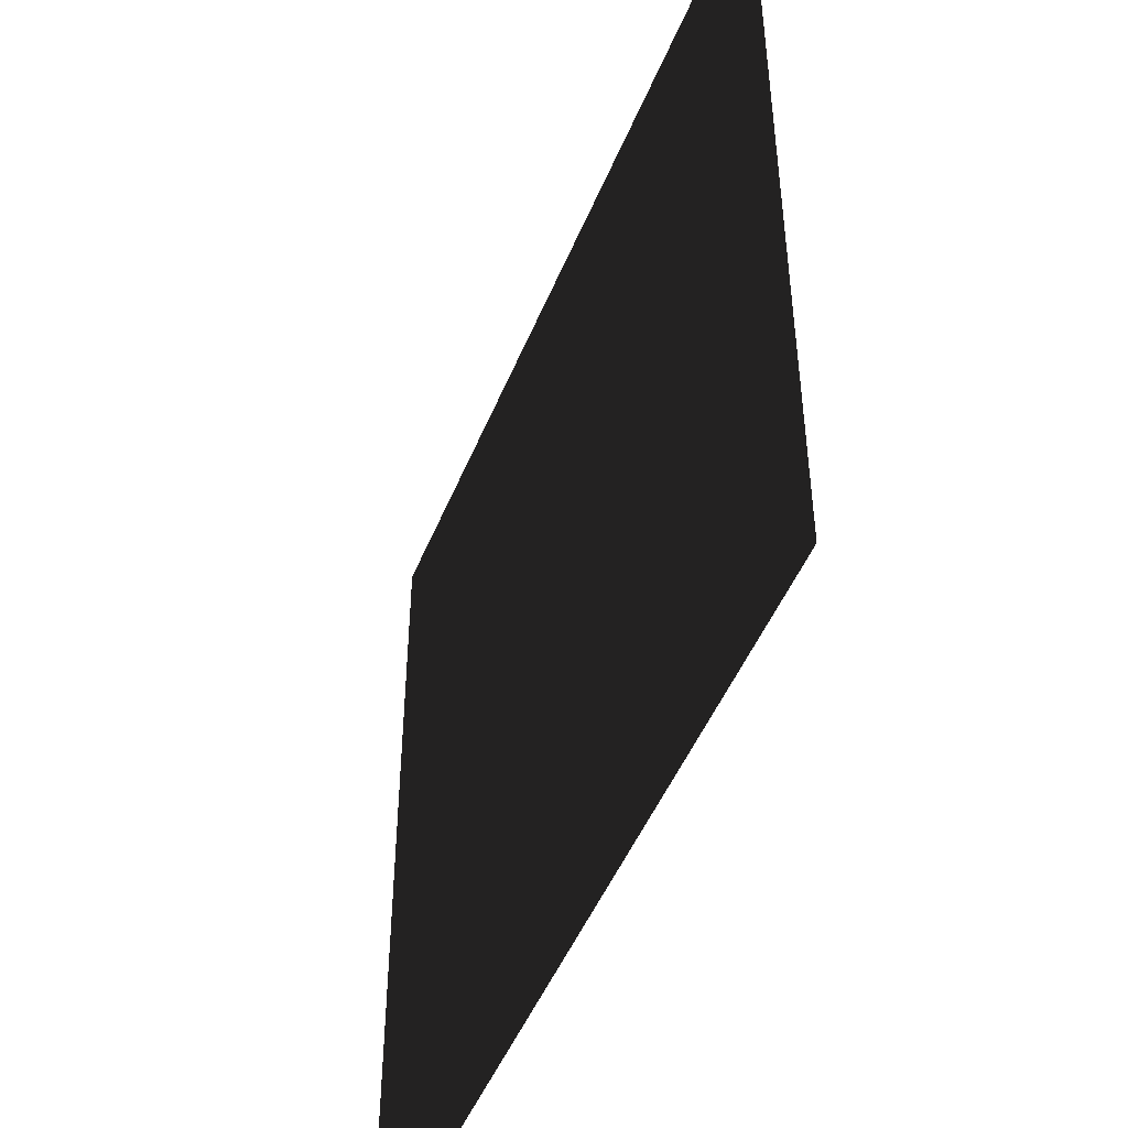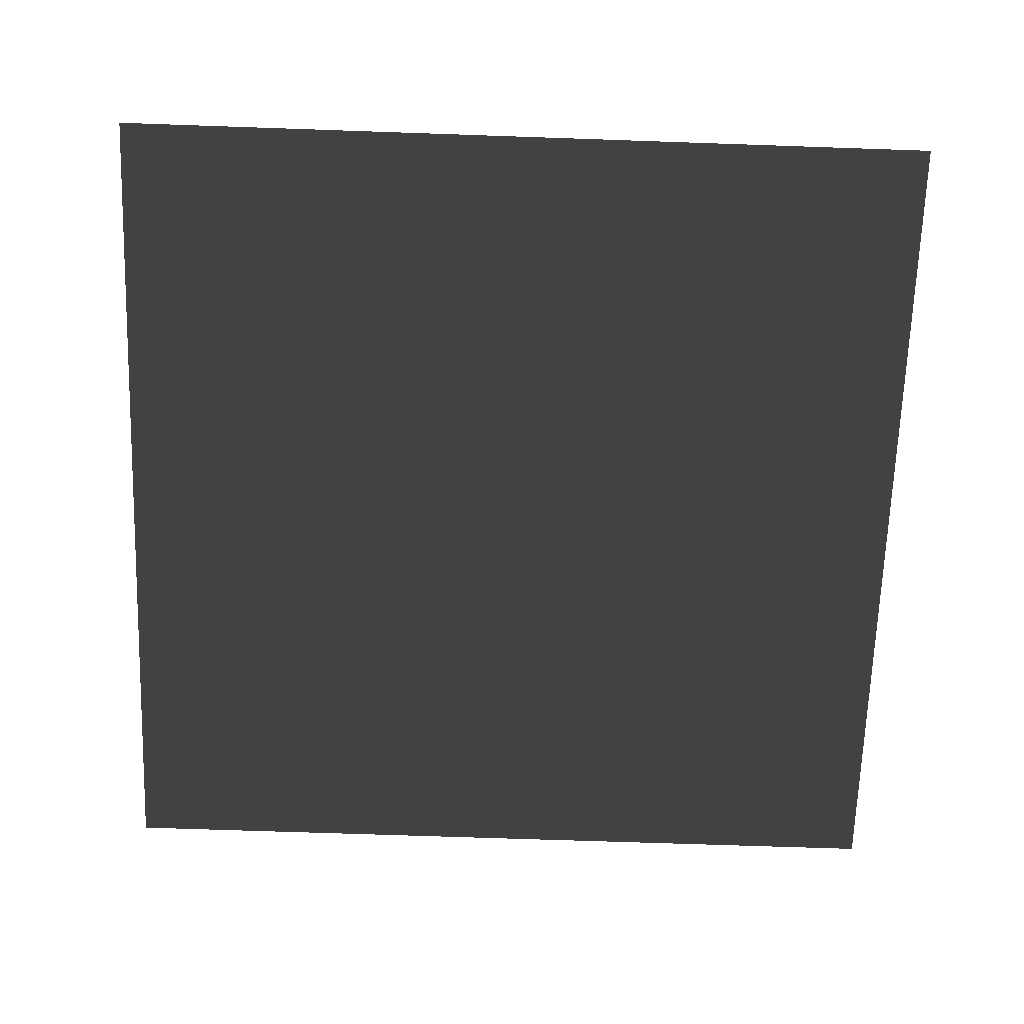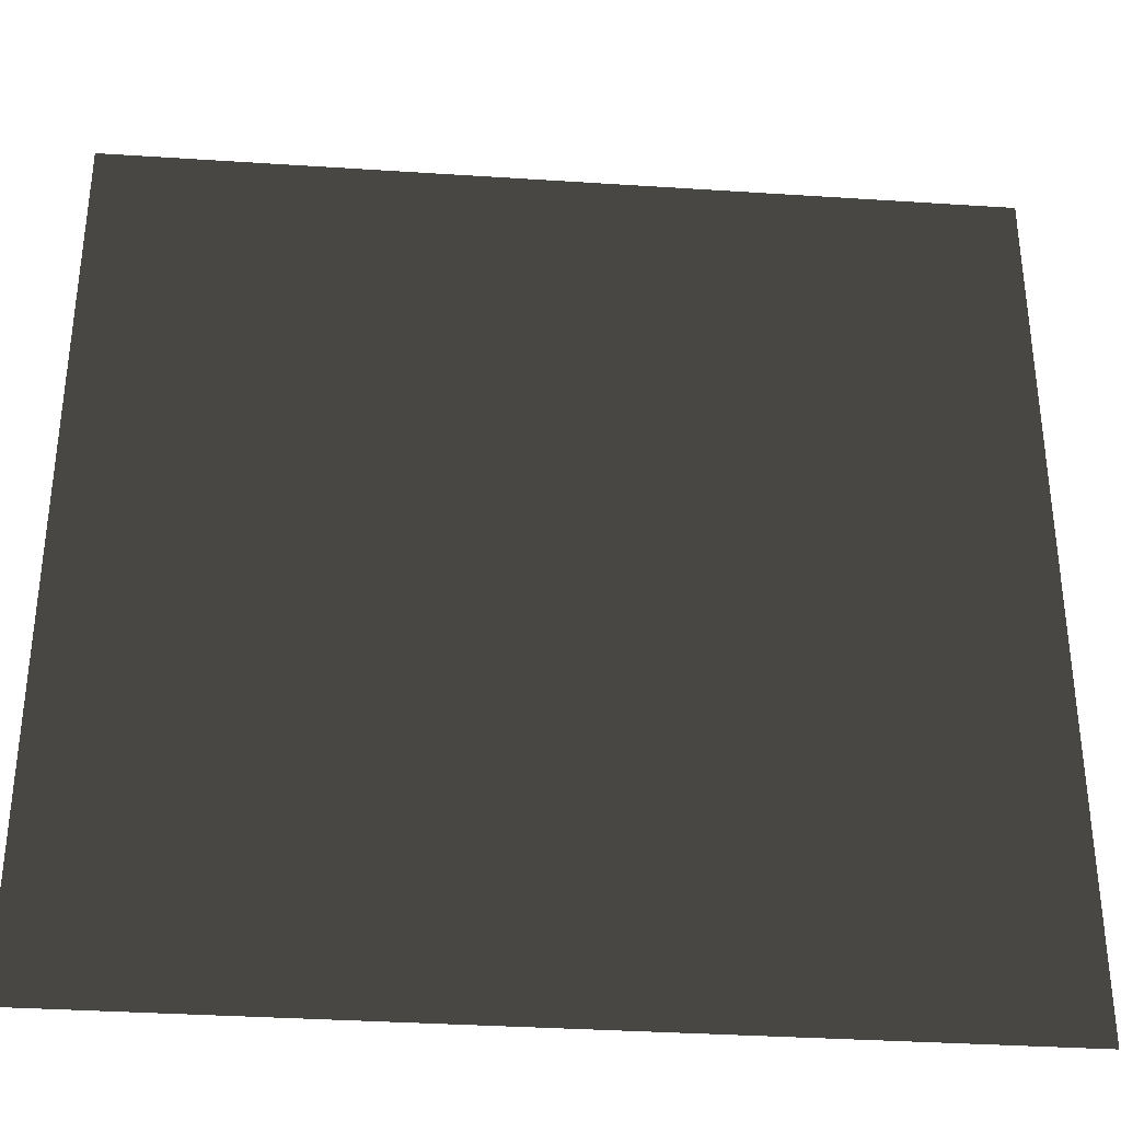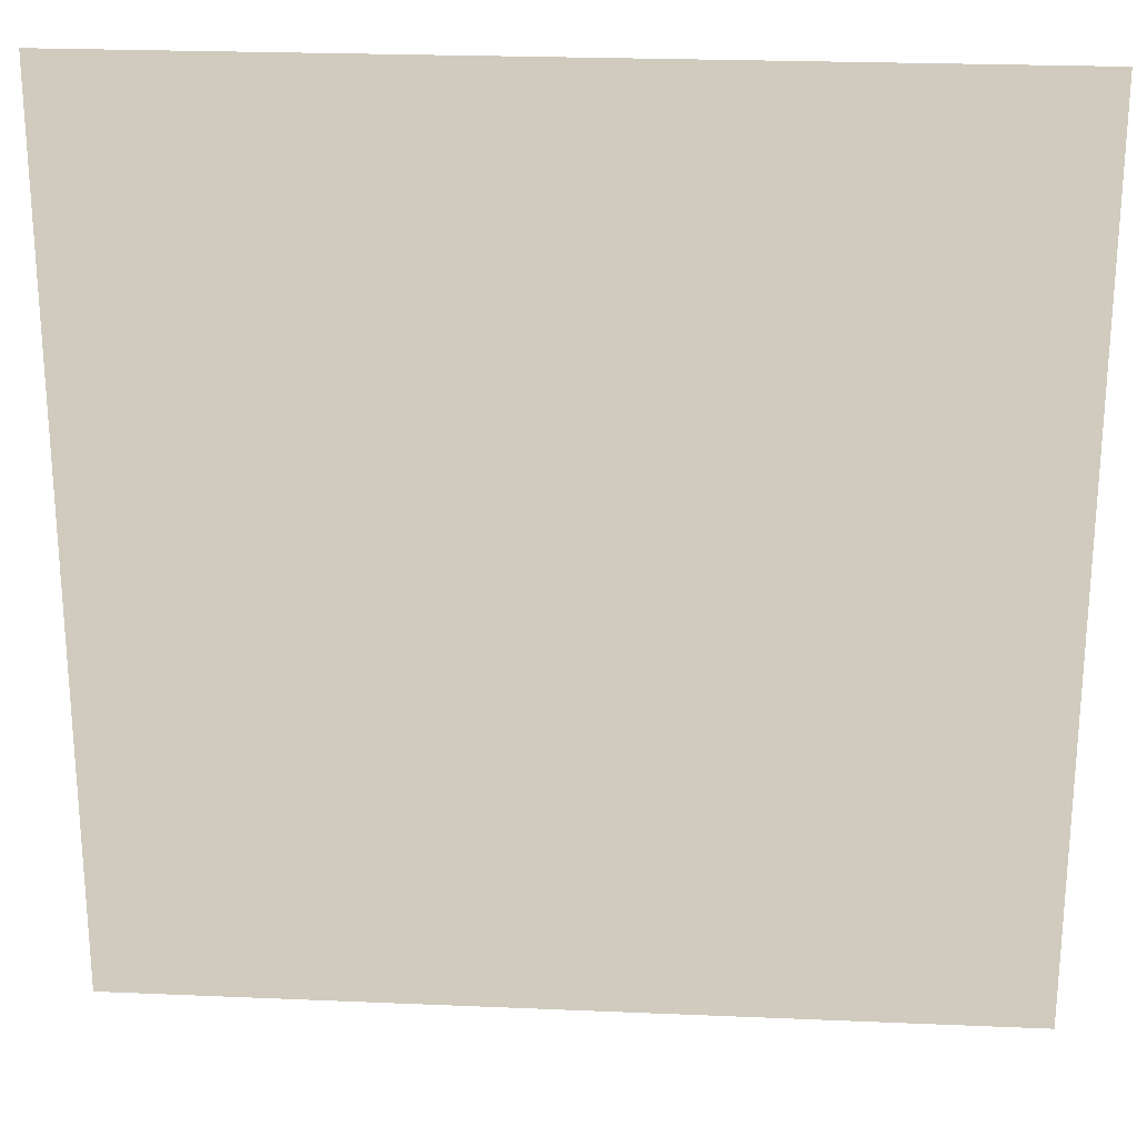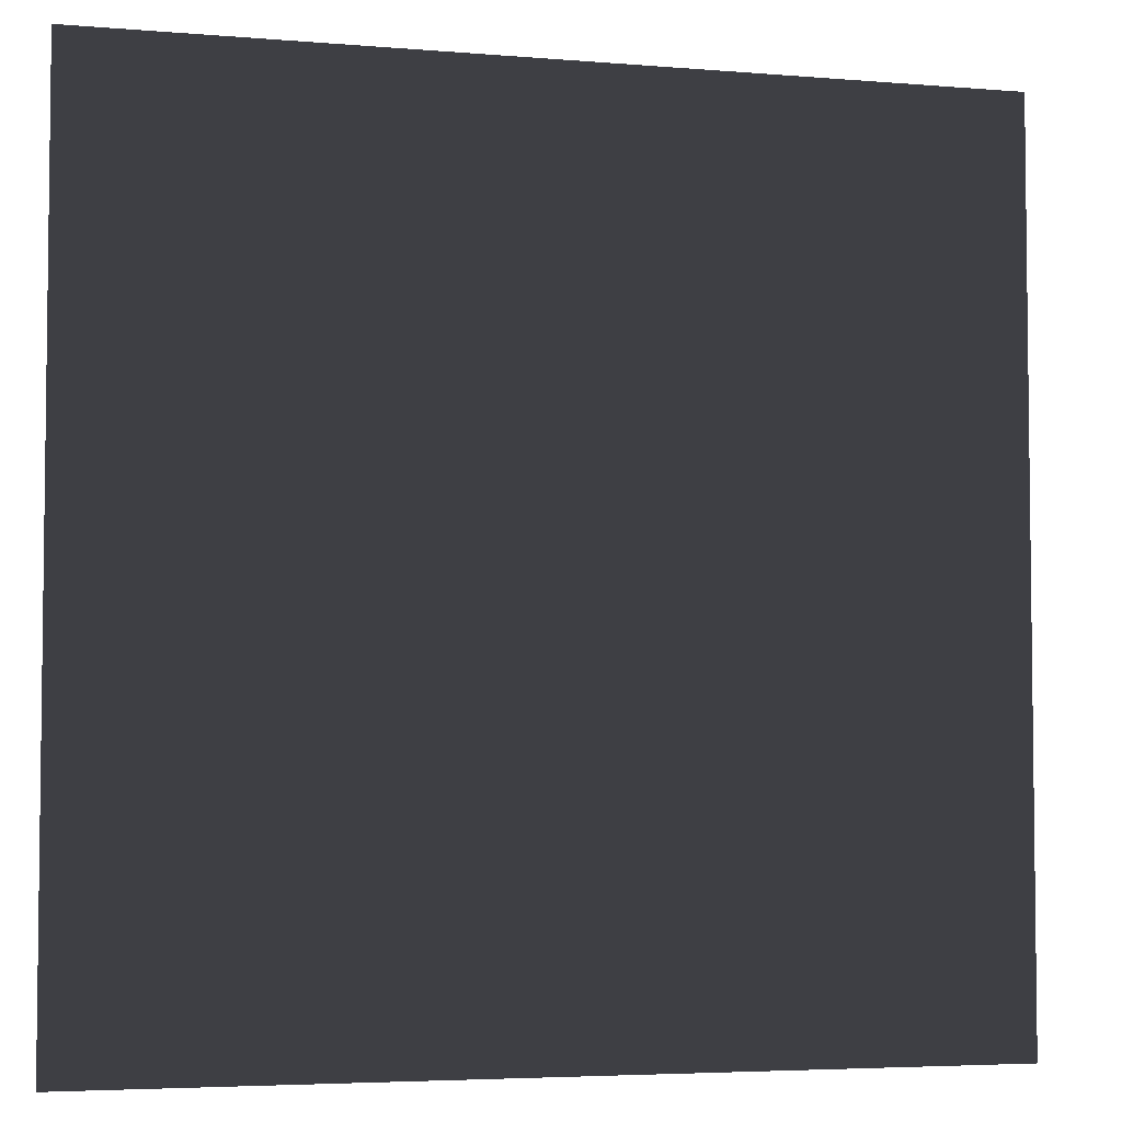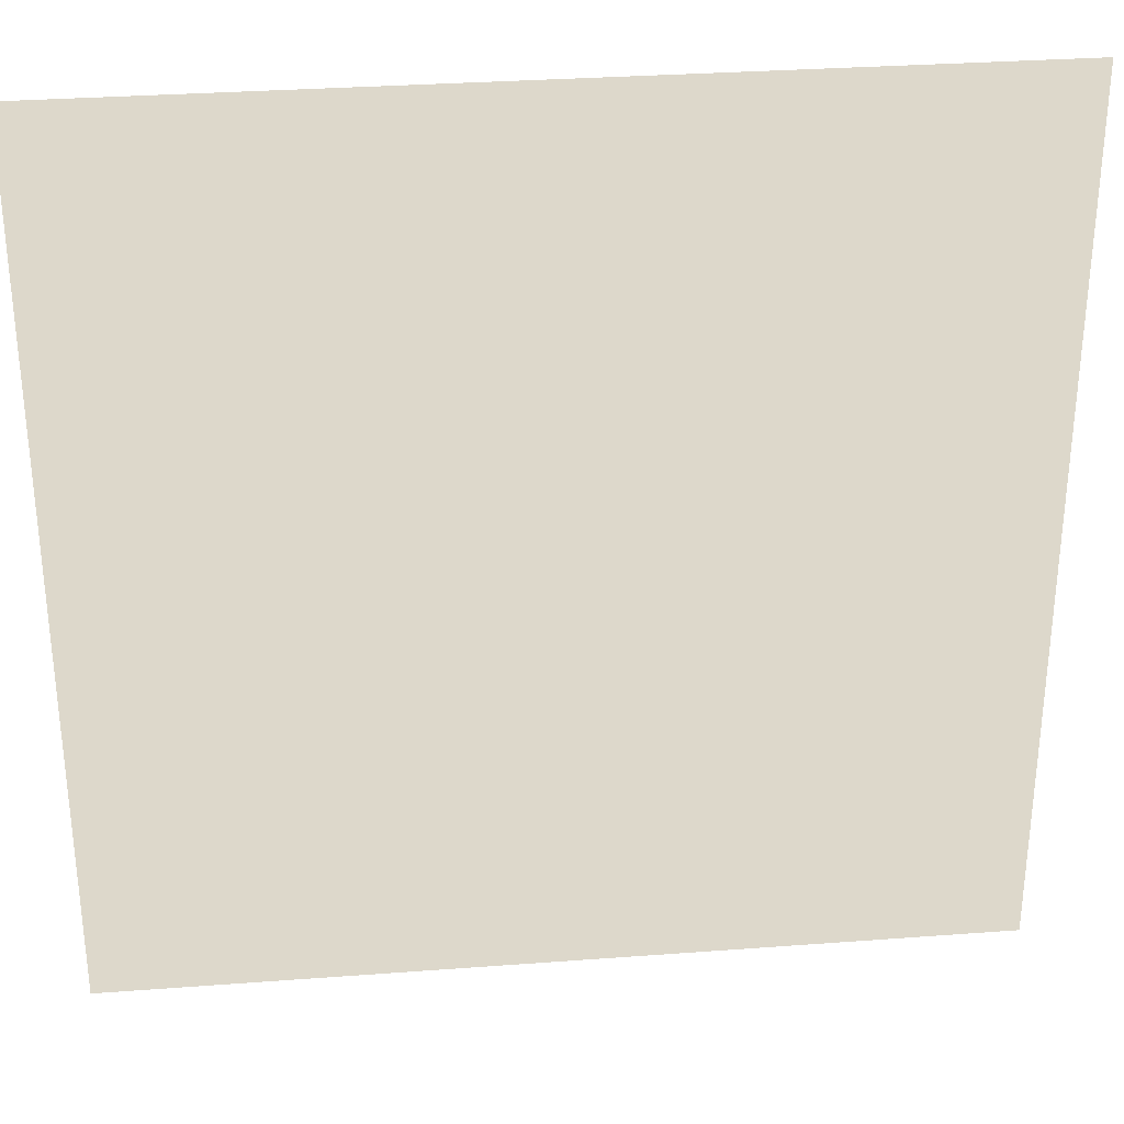
<metadata>
{"format":"obj","ext":"obj","renderer":"f3d","projection":"perspective","resolution":1024,"background":"white","views":[{"elev":-48.4,"azim":-111.7,"up":"+Z"},{"elev":-67.6,"azim":88.0,"up":"+Y"},{"elev":-34.7,"azim":175.0,"up":"+Z"},{"elev":23.6,"azim":-175.9,"up":"+Z"},{"elev":-4.5,"azim":-15.2,"up":"+Z"},{"elev":31.2,"azim":173.9,"up":"+Z"}]}
</metadata>
<code>
v -6.911e-05 0.0001099 157.5
v 157.5 -0.0002373 -1.244e-05
v -6.911e-05 0.0001099 -4.976e-05
v 157.5 -0.0001152 157.5
g B2_BricksWall_6676_263
f 1 3 2
f 2 4 1

</code>
